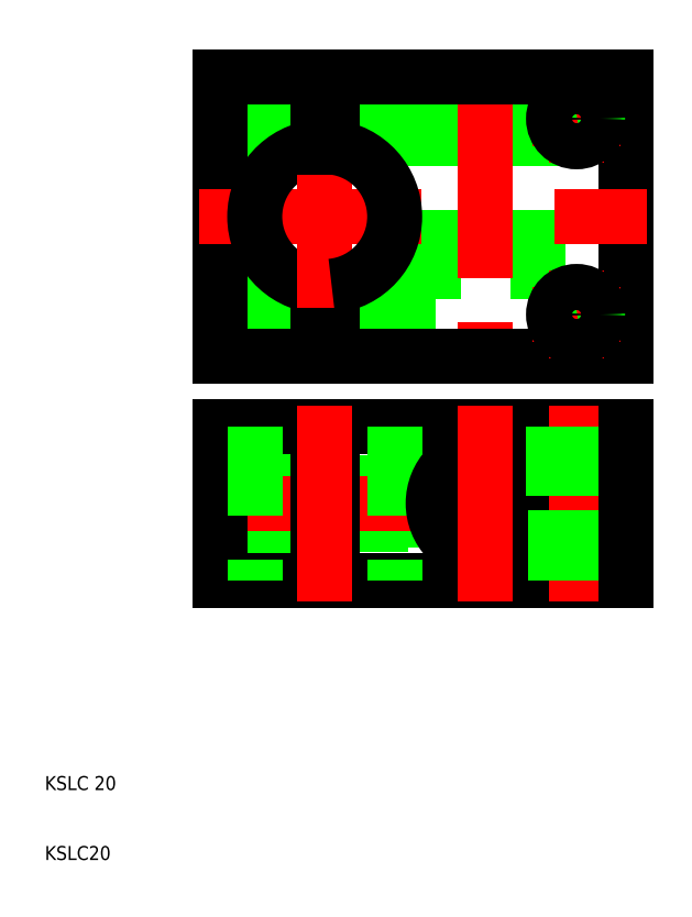
<metadata>
{"format":"dxf","ext":"dxf","renderer":"ezdxf+matplotlib","layout":"modelspace","background":"white","min_lineweight":24,"dpi":150}
</metadata>
<code>
0
SECTION
2
ENTITIES
0
LINE
8
0
10
49
20
64.3
30
0
11
35
21
64.3
31
0
0
LINE
8
0
10
49
20
57.7
30
0
11
35
21
57.7
31
0
0
LINE
8
0
10
51
20
58.54
30
0
11
65.91
21
58.54
31
0
0
LINE
8
0
10
51
20
63.46
30
0
11
65.91
21
63.46
31
0
0
LINE
8
0
10
62
20
64
30
0
11
51
21
64
31
0
0
LINE
8
0
10
62
20
58
30
0
11
51
21
58
31
0
0
LINE
8
0
10
62
20
58
30
0
11
62
21
64
31
0
0
LINE
8
CENTER
10
32
20
61
30
0
11
96
21
61
31
0
0
LINE
8
0
10
35
20
72
30
0
11
49
21
72
31
0
0
LINE
8
0
10
49
20
50
30
0
11
35
21
50
31
0
0
LINE
8
0
10
35
20
50
30
0
11
35
21
72
31
0
0
LINE
8
0
10
40
20
72
30
0
11
40
21
50
31
0
0
LINE
8
0
10
93
20
50
30
0
11
51
21
50
31
0
0
LINE
8
0
10
51
20
72
30
0
11
93
21
72
31
0
0
LINE
8
0
10
80.43
20
62
30
0
11
93
21
62
31
0
0
LINE
8
0
10
80.43
20
60
30
0
11
93
21
60
31
0
0
LINE
8
0
10
49
20
50
30
0
11
49
21
72
31
0
0
LINE
8
0
10
51
20
50
30
0
11
51
21
72
31
0
0
LINE
8
CENTER
10
50
20
75
30
0
11
50
21
47
31
0
0
LINE
8
0
10
60
20
72
30
0
11
60
21
50
31
0
0
ARC
8
0
10
73
20
61
30
0
40
7.5
50
7.662
51
352.3
0
LINE
8
CENTER
10
73
20
75
30
0
11
73
21
47
31
0
0
LINE
8
CENTER
10
86
20
75
30
0
11
86
21
47
31
0
0
LINE
8
0
10
89
20
60
30
0
11
89
21
50
31
0
0
LINE
8
0
10
88.46
20
60
30
0
11
88.46
21
50
31
0
0
LINE
8
0
10
83.54
20
60
30
0
11
83.54
21
50
31
0
0
LINE
8
0
10
83
20
60
30
0
11
83
21
50
31
0
0
LINE
8
0
10
93
20
60
30
0
11
93
21
50
31
0
0
LINE
8
0
10
89.3
20
72
30
0
11
89.3
21
62
31
0
0
LINE
8
0
10
82.7
20
72
30
0
11
82.7
21
62
31
0
0
LINE
8
0
10
93
20
72
30
0
11
93
21
62
31
0
0
LINE
8
0
10
51
20
85.04
30
0
11
65.5
21
85.04
31
0
0
LINE
8
0
10
51
20
89.96
30
0
11
65.5
21
89.96
31
0
0
LINE
8
CENTER
10
32
20
87.5
30
0
11
68.5
21
87.5
31
0
0
LINE
8
0
10
62
20
90.5
30
0
11
51
21
90.5
31
0
0
LINE
8
0
10
62
20
84.5
30
0
11
51
21
84.5
31
0
0
LINE
8
0
10
49
20
90.8
30
0
11
35
21
90.8
31
0
0
LINE
8
0
10
49
20
84.2
30
0
11
35
21
84.2
31
0
0
LINE
8
0
10
62
20
84.5
30
0
11
62
21
90.5
31
0
0
LINE
8
0
10
51
20
114
30
0
11
65.5
21
114
31
0
0
LINE
8
0
10
51
20
119
30
0
11
65.5
21
119
31
0
0
LINE
8
CENTER
10
32
20
116.5
30
0
11
68.5
21
116.5
31
0
0
LINE
8
0
10
62
20
119.5
30
0
11
51
21
119.5
31
0
0
LINE
8
0
10
62
20
113.5
30
0
11
51
21
113.5
31
0
0
LINE
8
0
10
49
20
119.8
30
0
11
35
21
119.8
31
0
0
LINE
8
0
10
49
20
113.2
30
0
11
35
21
113.2
31
0
0
LINE
8
0
10
62
20
113.5
30
0
11
62
21
119.5
31
0
0
LINE
8
0
10
80.5
20
122
30
0
11
80.5
21
82
31
0
0
LINE
8
0
10
65.5
20
122
30
0
11
65.5
21
82
31
0
0
LINE
8
CENTER
10
73
20
125
30
0
11
73
21
79
31
0
0
LINE
8
0
10
93
20
122
30
0
11
93
21
82
31
0
0
LINE
8
0
10
49
20
92.05
30
0
11
49
21
82
31
0
0
LINE
8
0
10
51
20
92.05
30
0
11
51
21
82
31
0
0
LINE
8
0
10
35
20
82
30
0
11
35
21
122
31
0
0
LINE
8
0
10
93
20
82
30
0
11
51
21
82
31
0
0
LINE
8
CENTER
10
79.7
20
116
30
0
11
92.3
21
116
31
0
0
LINE
8
CENTER
10
86
20
122.3
30
0
11
86
21
109.7
31
0
0
LINE
8
CENTER
10
79.7
20
88
30
0
11
92.3
21
88
31
0
0
LINE
8
CENTER
10
86
20
94.3
30
0
11
86
21
81.7
31
0
0
ARC
8
0
10
86
20
116
30
0
40
3
50
350
51
280
0
ARC
8
0
10
86
20
88
30
0
40
3
50
350
51
280
0
CIRCLE
8
0
10
86
20
116
30
0
40
2.458
0
CIRCLE
8
0
10
86
20
88
30
0
40
2.458
0
LINE
8
0
10
49
20
82
30
0
11
35
21
82
31
0
0
CIRCLE
8
0
10
86
20
116
30
0
40
3.3
0
CIRCLE
8
0
10
86
20
88
30
0
40
3.3
0
LINE
8
0
10
51
20
122
30
0
11
93
21
122
31
0
0
LINE
8
CENTER
10
32
20
102
30
0
11
96
21
102
31
0
0
ARC
8
0
10
50
20
102
30
0
40
10
50
95.74
51
264.3
0
LINE
8
CENTER
10
50
20
115
30
0
11
50
21
89
31
0
0
LINE
8
0
10
35
20
122
30
0
11
49
21
122
31
0
0
LINE
8
0
10
49
20
122
30
0
11
49
21
111.9
31
0
0
ARC
8
0
10
50
20
102
30
0
40
10
50
275.7
51
84.26
0
LINE
8
0
10
51
20
122
30
0
11
51
21
111.9
31
0
0
TEXT
8
0
10
10
20
20
30
0
40
2
1
KSLC 20
0
TEXT
8
0
10
10
20
10
30
0
40
2
1
KSLC20
0
VIEWPORT
8
0
10
261.5
20
148.5
30
0
40
523
41
297
68
     1
69
     1
0
ENDSEC
0
EOF

</code>
